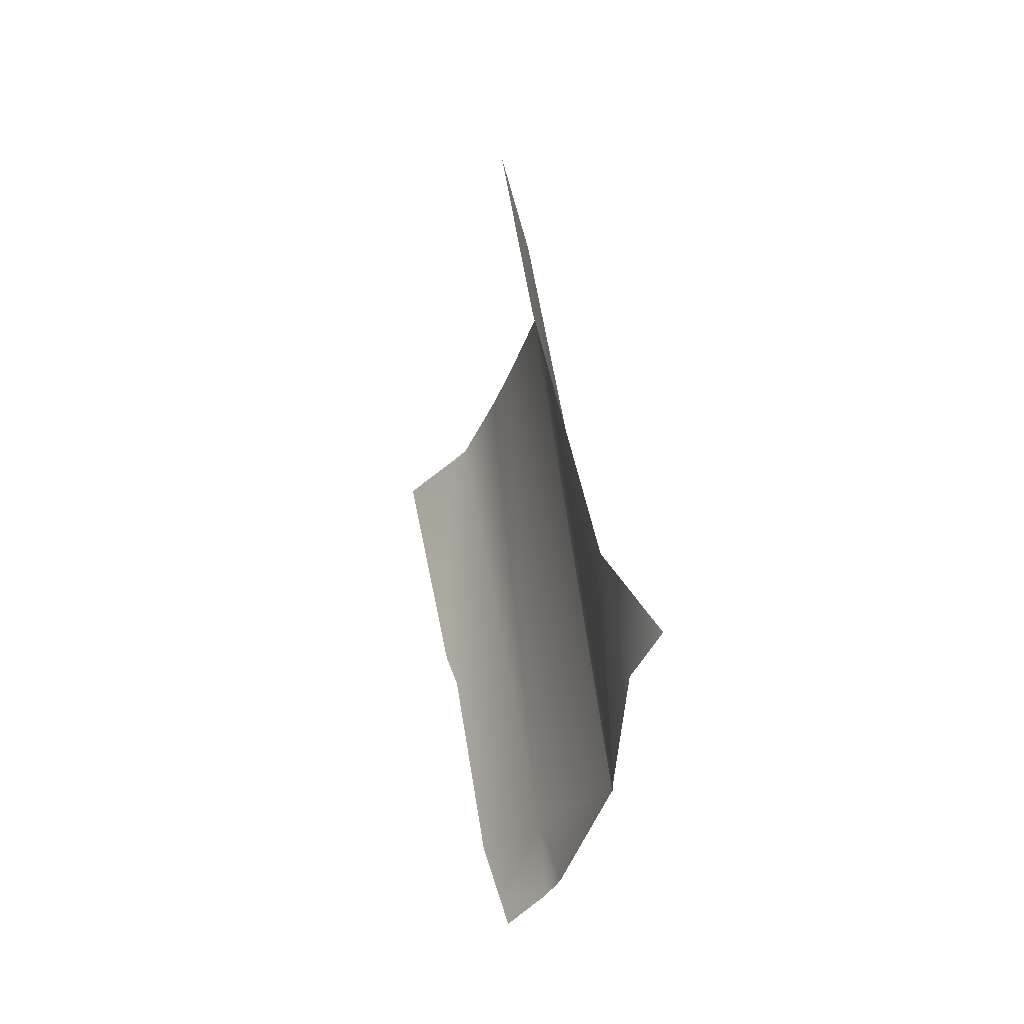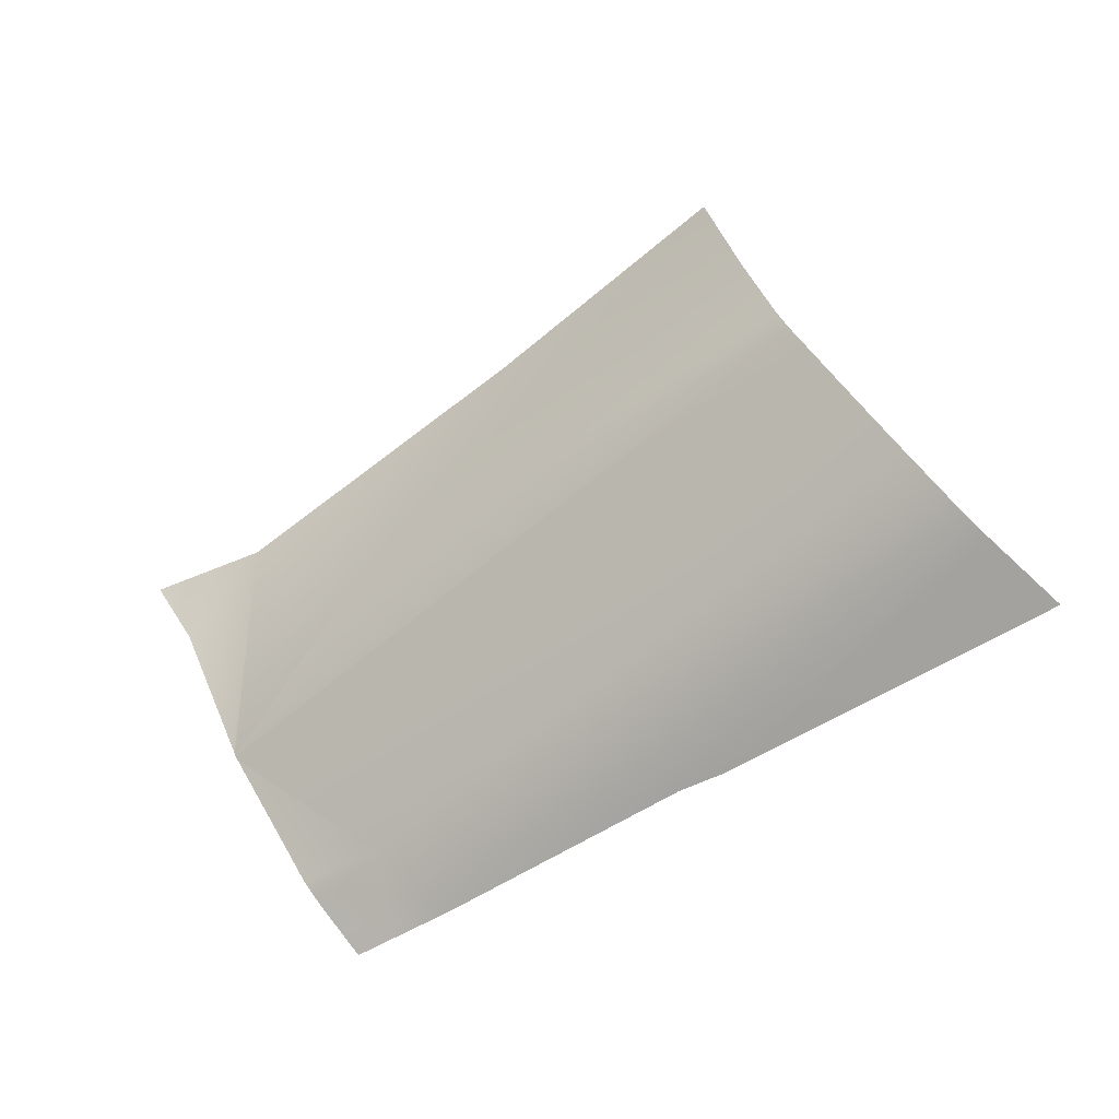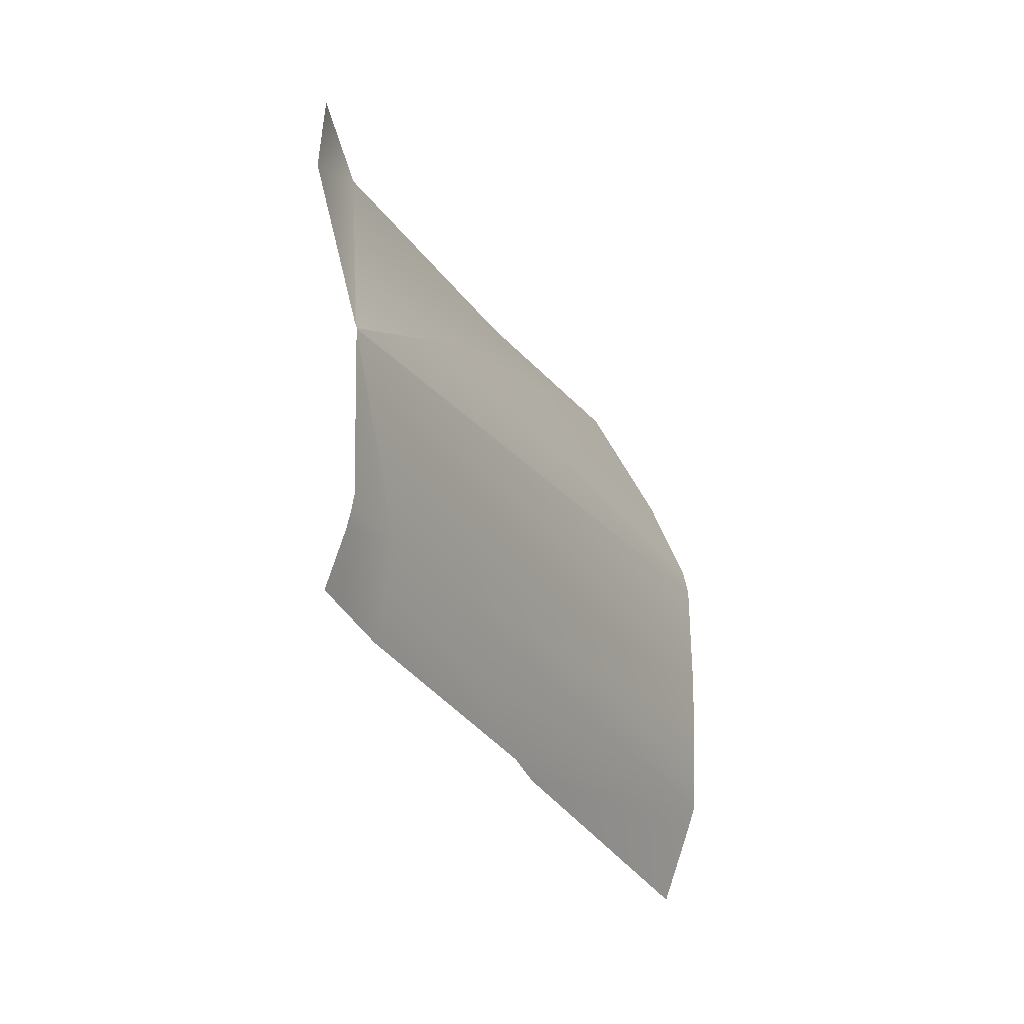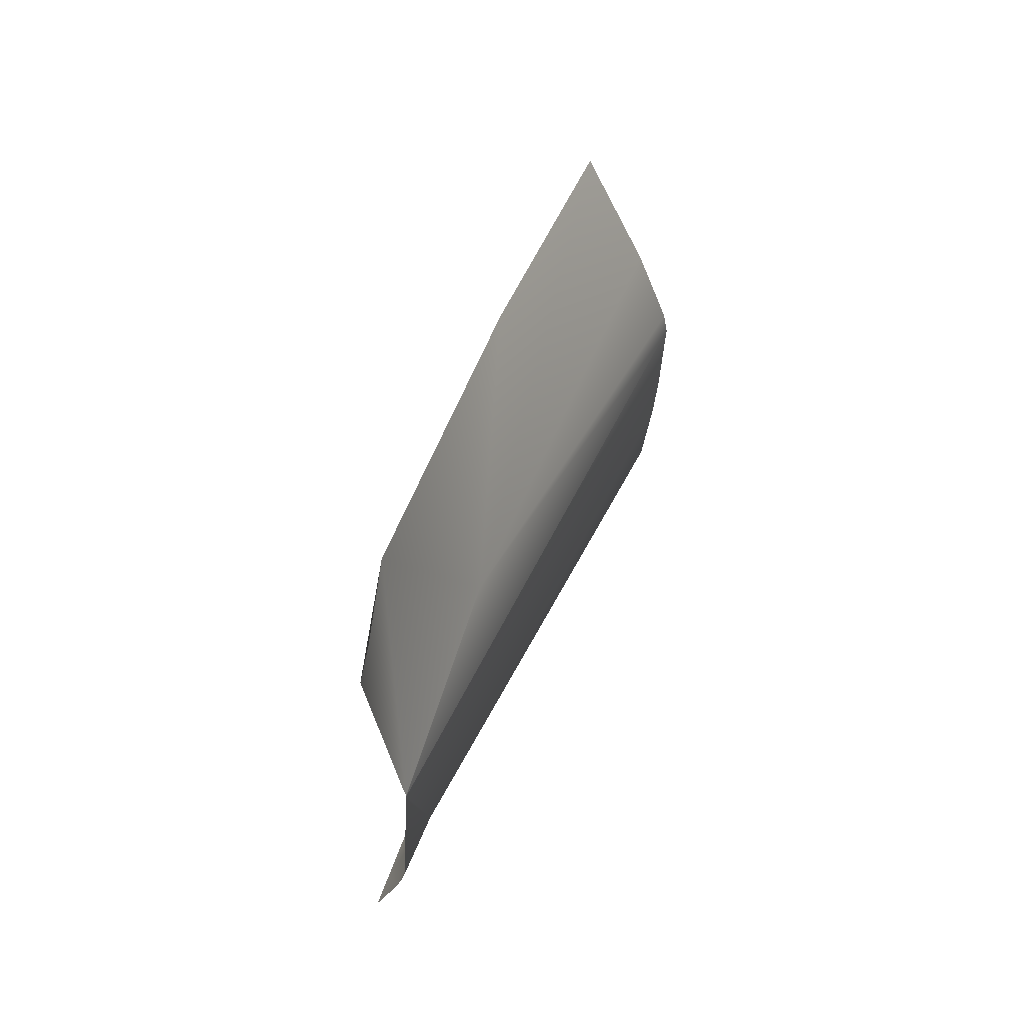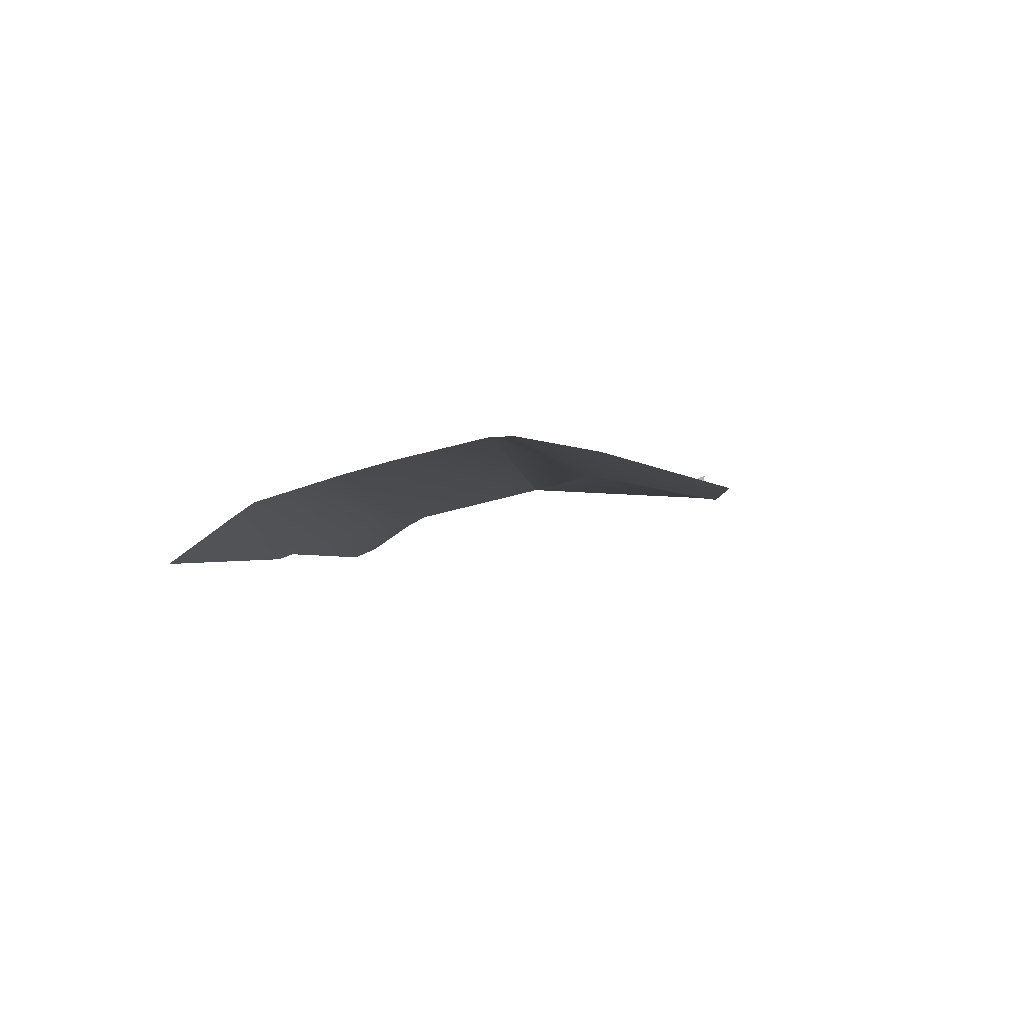
<metadata>
{"format":"obj","ext":"obj","renderer":"f3d","projection":"perspective","resolution":1024,"background":"white","views":[{"elev":22.8,"azim":82.6,"up":"+Z"},{"elev":-28.9,"azim":-144.7,"up":"+Z"},{"elev":-47.8,"azim":119.5,"up":"+Z"},{"elev":24.1,"azim":112.6,"up":"+Z"},{"elev":-2.2,"azim":-65.4,"up":"+Y"}]}
</metadata>
<code>
v -126.9 5.093 -12.95
v -127 6.722 -4.953
v -122.2 5.995 -2.064
v -122.4 6.468 -9.337
v -122.4 6.472 -9.325
v -119.2 7.085 -2.936
v -122.3 6.454 -9.135
v -122.4 6.473 -9.288
v -122.5 6.413 -9.505
v -124.6 5.215 -13.7
v -124.8 4.949 -14.14
v -124.4 5.364 -13.42
v -120 6.41 -4.549
v -146.4 4.577 -8.756
v -146 4.989 -8.274
v -143.8 6.32 -4.604
v -144.6 5.858 -5.983
v -141.9 7.081 -1.408
v -142.3 7.058 -2.071
v -138.8 5.484 4.532
v -140.7 6.608 0.9493
v -125.4 3.955 -15.43
v -131.5 5.474 1.649
v -147.5 3.106 -10.38
v -126.5 3.817 -15.14
v -128.4 3.578 -14.63
v -136.2 3.579 -12.87
v -137.6 3.381 -12.6
f 11 1 10
f 1 17 16
f 4 9 1
f 2 8 5
f 19 18 2
f 24 14 28
f 17 1 15
f 18 21 2
f 12 1 9
f 7 3 13
f 13 3 6
f 10 1 12
f 4 19 5
f 8 3 7
f 20 2 21
f 25 26 1
f 4 16 19
f 2 5 19
f 8 2 3
f 16 4 1
f 3 2 23
f 23 2 20
f 25 11 22
f 27 15 1
f 28 15 27
f 28 14 15
f 1 26 27
f 25 1 11

</code>
